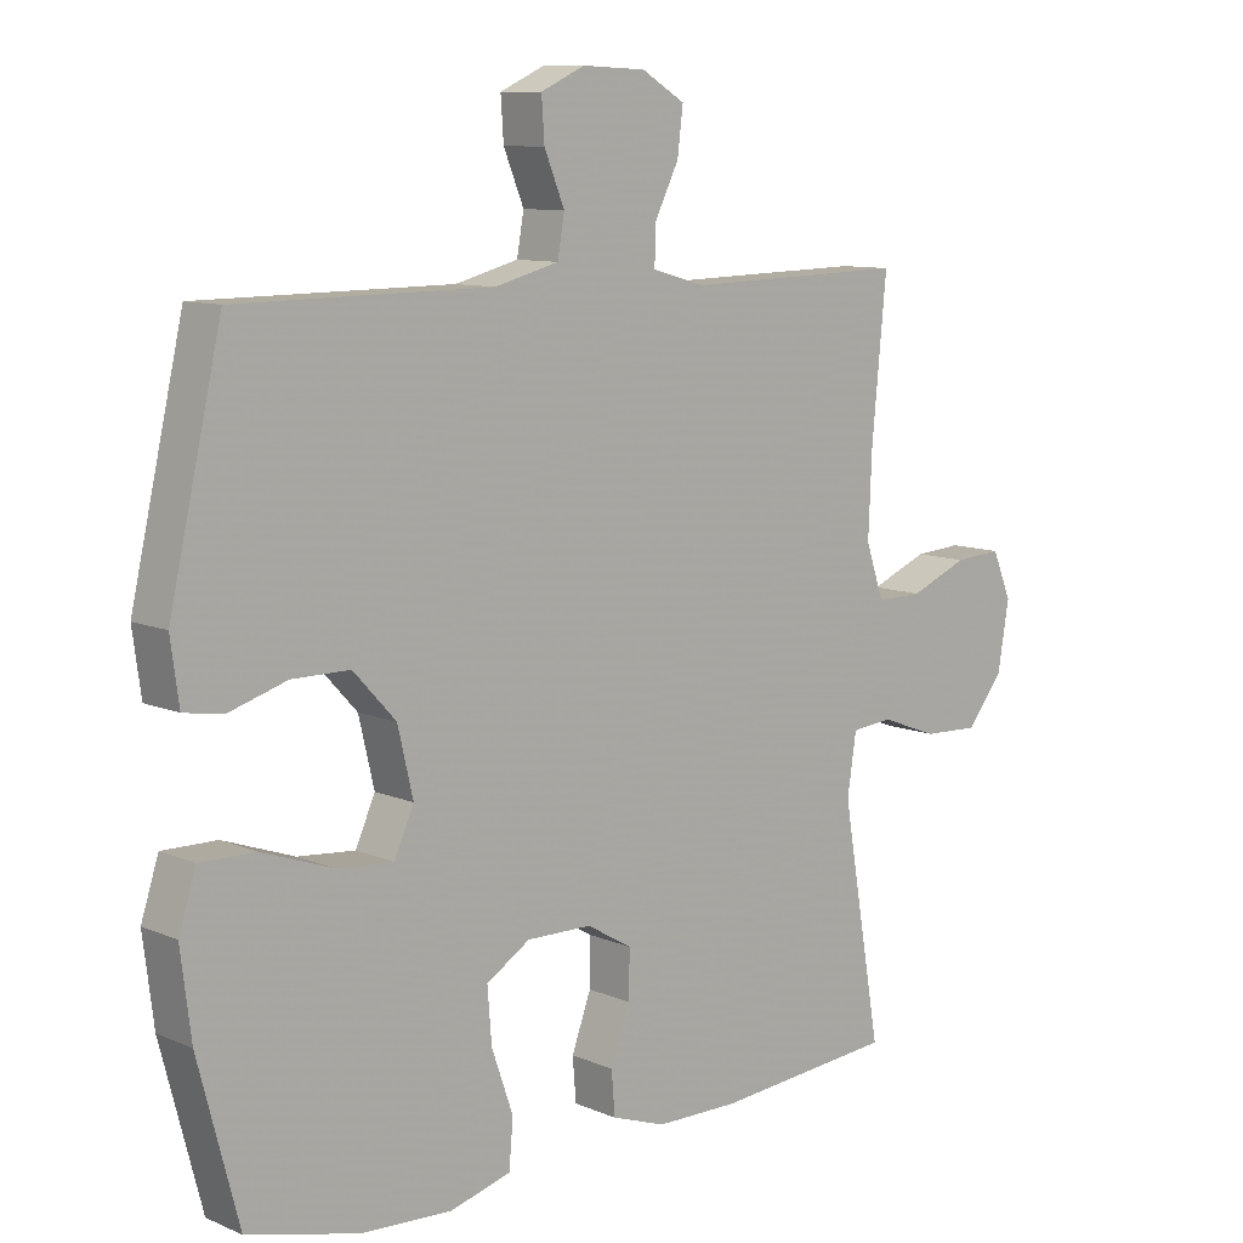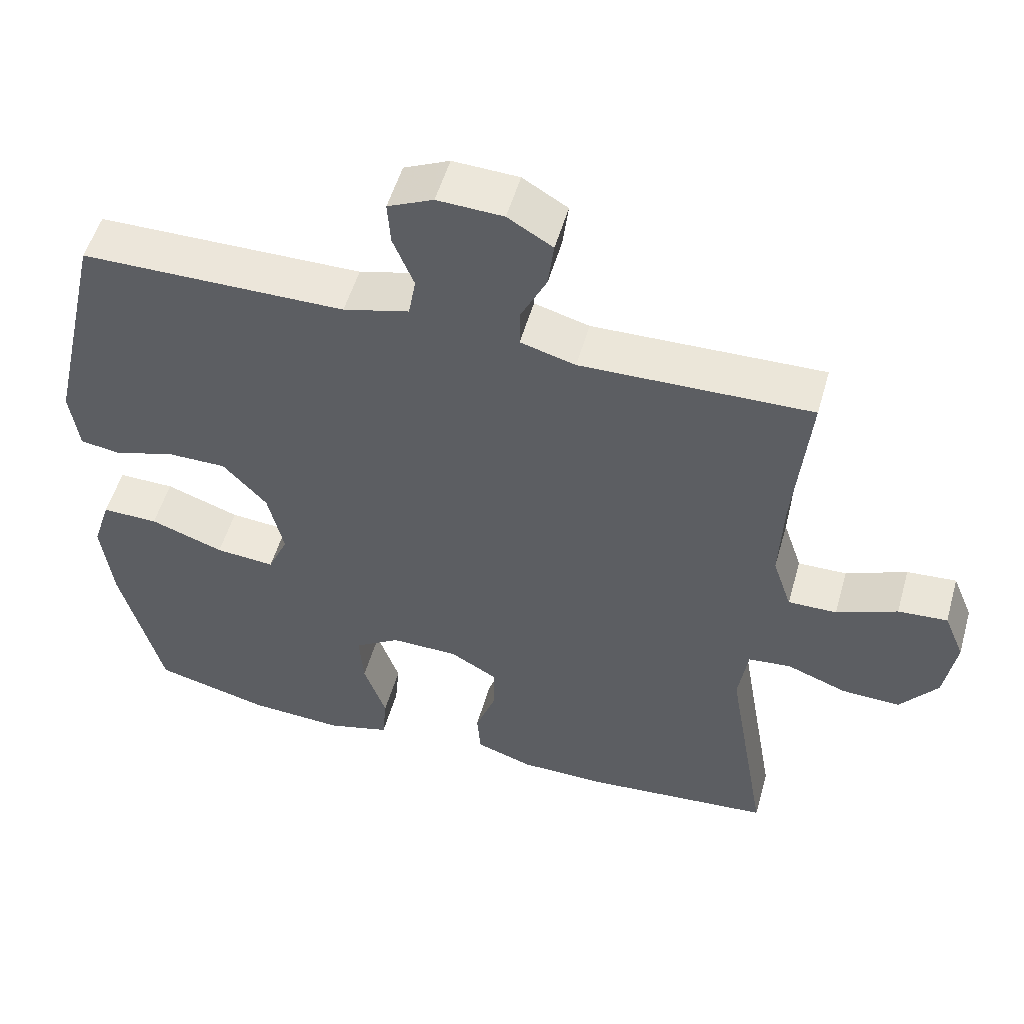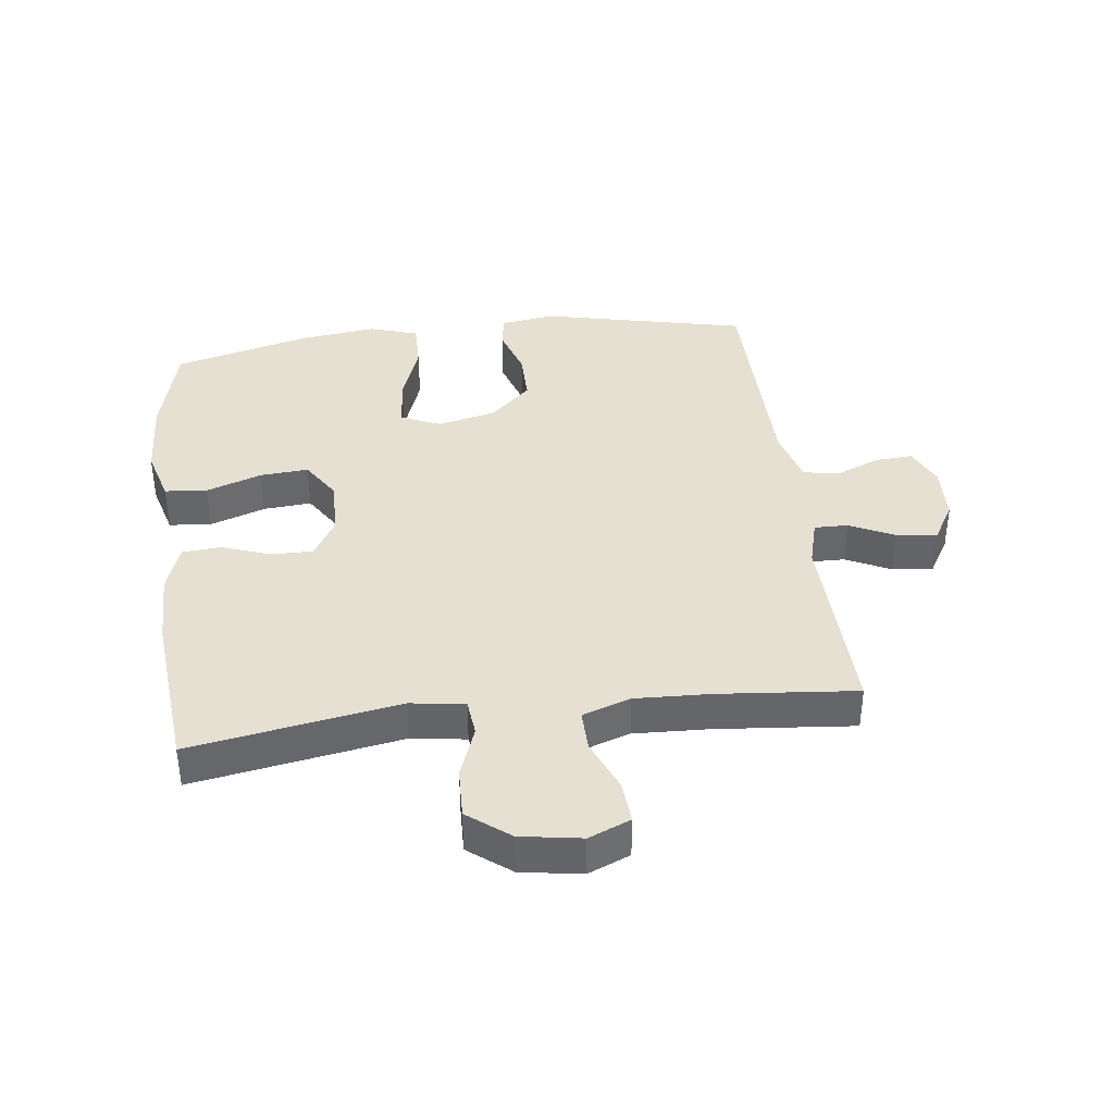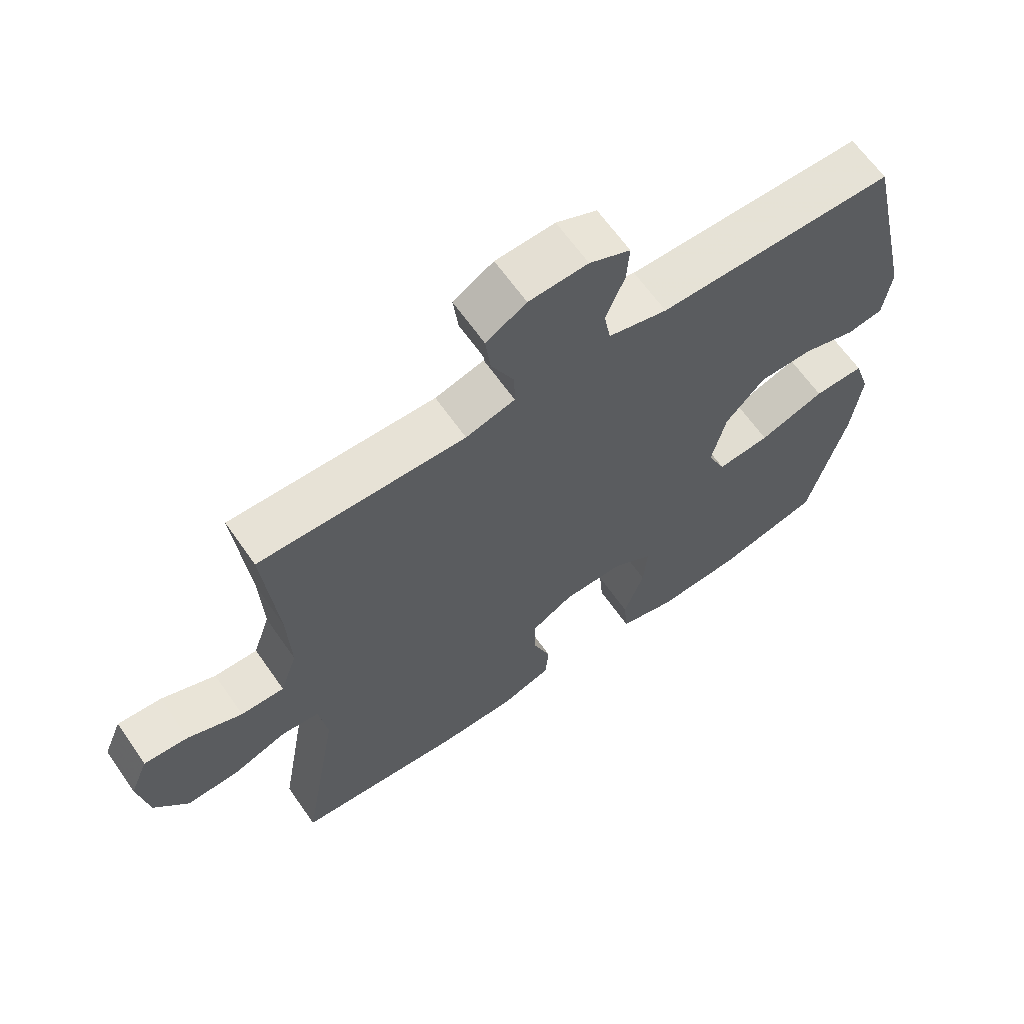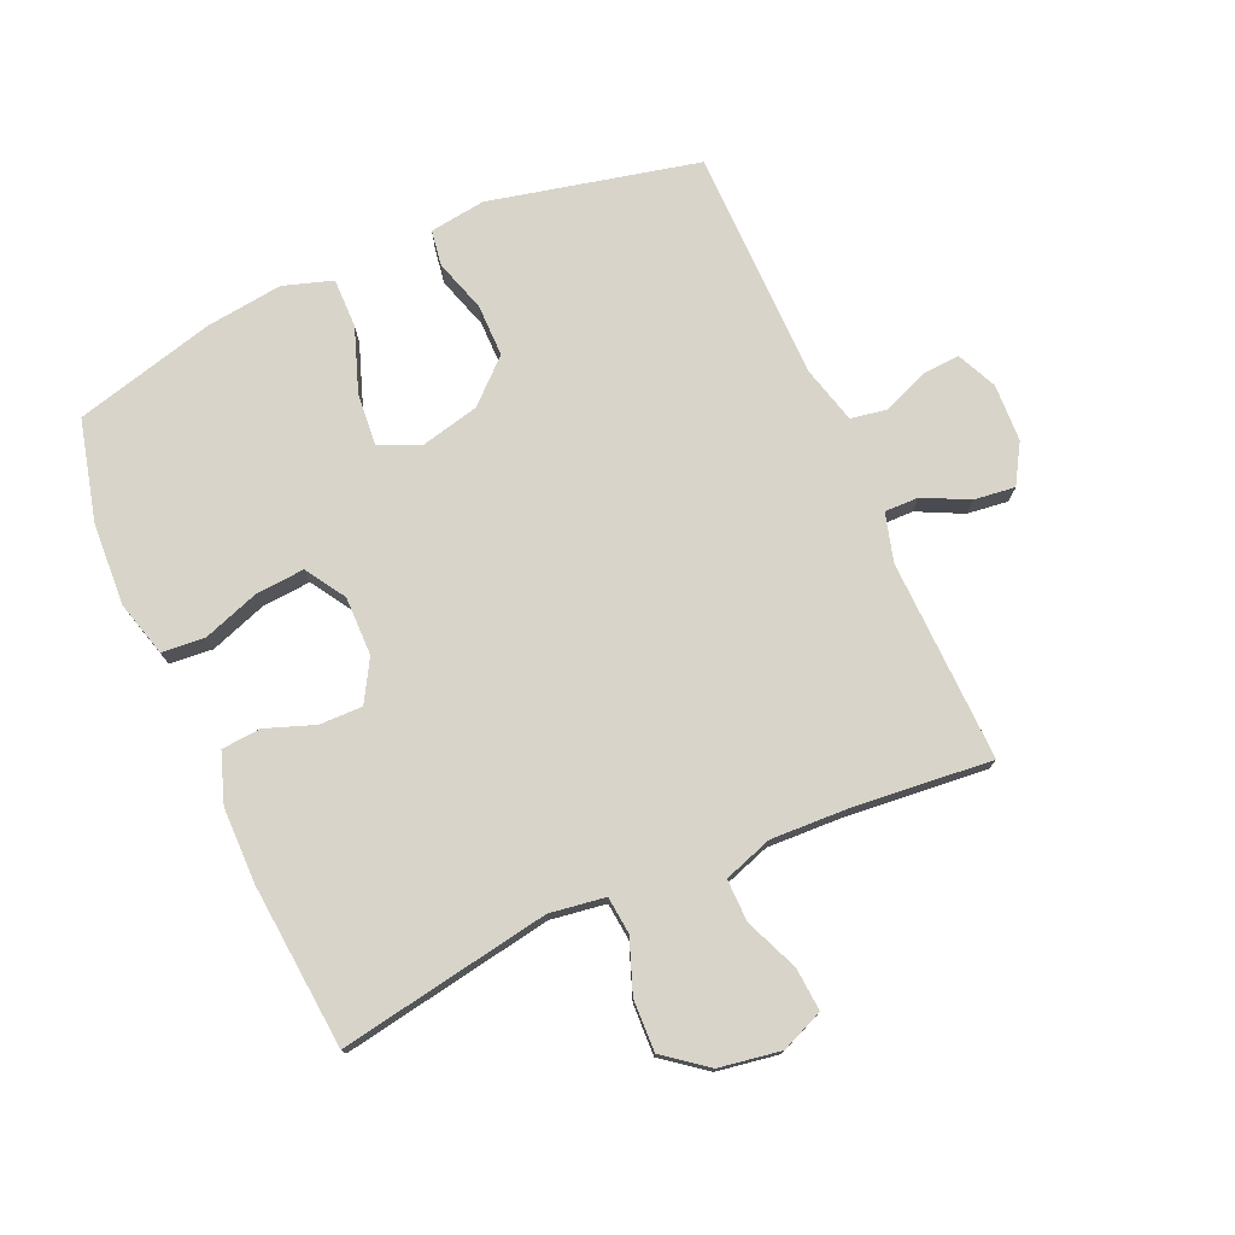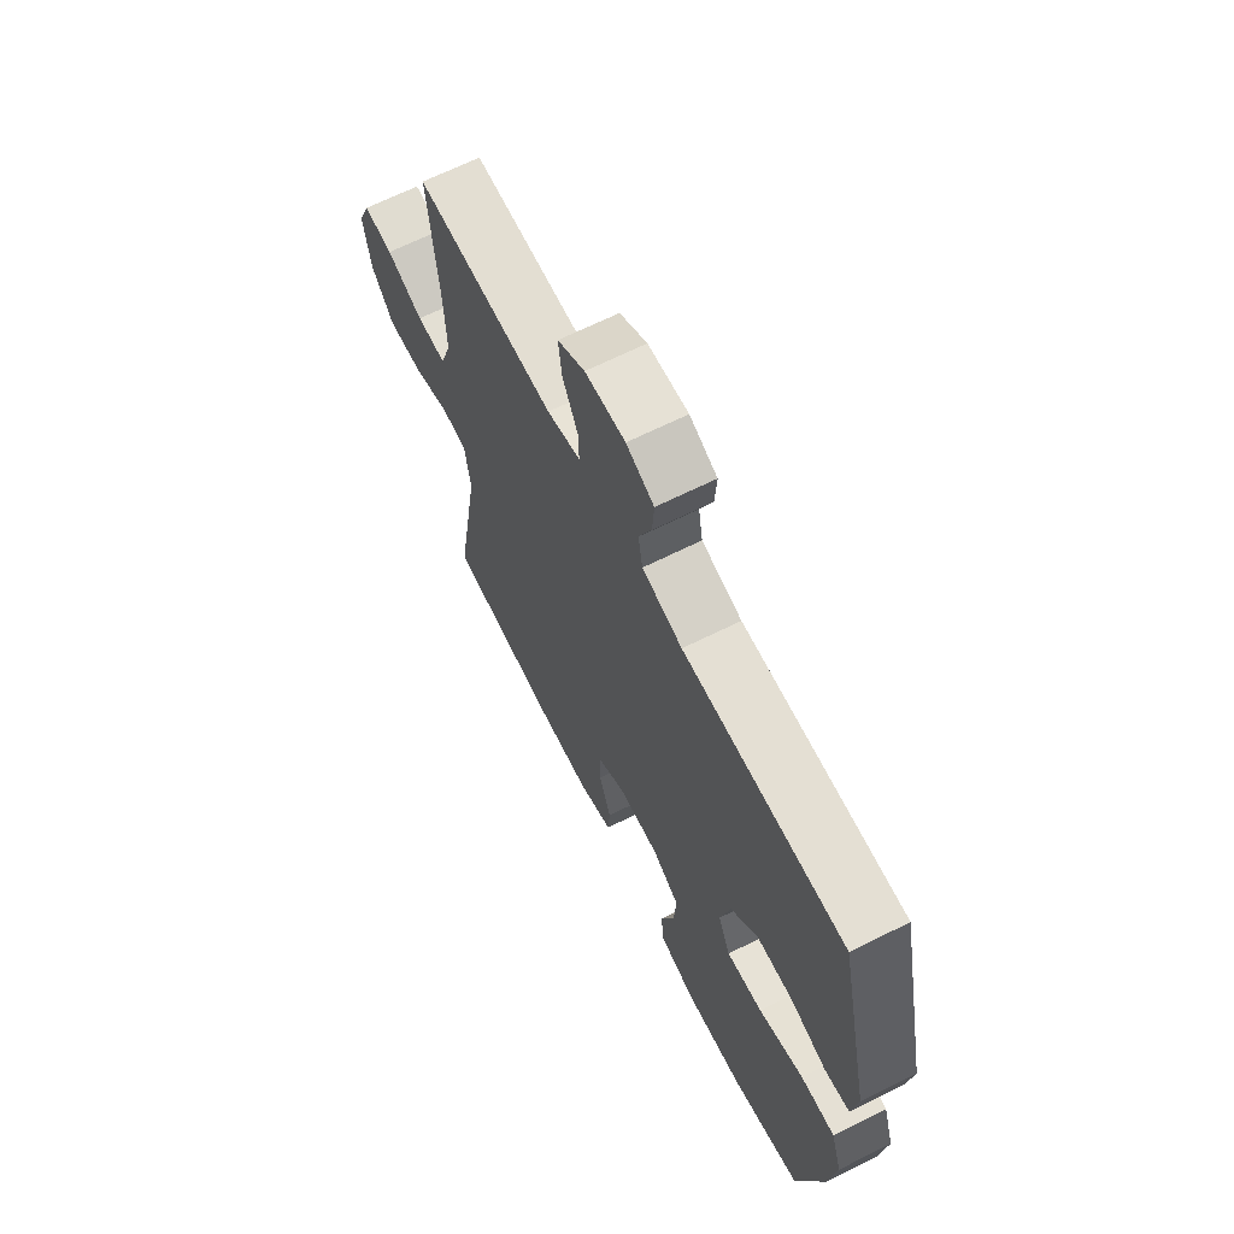
<metadata>
{"format":"obj","ext":"obj","renderer":"f3d","projection":"perspective","resolution":1024,"background":"white","views":[{"elev":9.8,"azim":137.5,"up":"+Z"},{"elev":52.8,"azim":-164.2,"up":"+Z"},{"elev":38.4,"azim":-97.2,"up":"+Y"},{"elev":64.3,"azim":-34.9,"up":"+Z"},{"elev":75.6,"azim":-113.9,"up":"+Y"},{"elev":66.4,"azim":63.4,"up":"+Z"}]}
</metadata>
<code>
v -0.5 0.07 -0.5
v -0.443 0.07 -0.167
v -0.456 0.07 -0.08
v -0.515 0.07 -0.074
v -0.598 0.07 -0.105
v -0.679 0.07 -0.108
v -0.731 0.07 -0.041
v -0.747 0.07 0.056
v -0.719 0.07 0.123
v -0.651 0.07 0.118
v -0.567 0.07 0.083
v -0.5 0.07 0.082
v -0.474 0.07 0.159
v -0.479 0.07 0.279
v -0.5 0.07 0.5
v -0.182 0.07 0.492
v -0.106 0.07 0.513
v -0.107 0.07 0.567
v -0.142 0.07 0.638
v -0.15 0.07 0.703
v -0.088 0.07 0.74
v 0.003 0.07 0.744
v 0.066 0.07 0.715
v 0.062 0.07 0.655
v 0.033 0.07 0.584
v 0.043 0.07 0.527
v 0.134 0.07 0.503
v 0.5 0.07 0.5
v 0.575 0.07 0.171
v 0.563 0.07 0.083
v 0.507 0.07 0.074
v 0.424 0.07 0.1
v 0.341 0.07 0.1
v 0.28 0.07 0.034
v 0.258 0.07 -0.06
v 0.286 0.07 -0.123
v 0.368 0.07 -0.116
v 0.47 0.07 -0.08
v 0.548 0.07 -0.079
v 0.573 0.07 -0.157
v 0.558 0.07 -0.278
v 0.5 0.07 -0.5
v 0.341 0.07 -0.54
v 0.21 0.07 -0.547
v 0.123 0.07 -0.523
v 0.117 0.07 -0.455
v 0.148 0.07 -0.366
v 0.154 0.07 -0.289
v 0.091 0.07 -0.249
v -0.002 0.07 -0.25
v -0.067 0.07 -0.288
v -0.066 0.07 -0.356
v -0.038 0.07 -0.433
v -0.043 0.07 -0.495
v -0.121 0.07 -0.522
v -0.24 0.07 -0.523
v -0.5 0 -0.5
v -0.443 0 -0.167
v -0.456 0 -0.08
v -0.515 0 -0.074
v -0.598 0 -0.105
v -0.679 0 -0.108
v -0.731 0 -0.041
v -0.747 0 0.056
v -0.719 0 0.123
v -0.651 0 0.118
v -0.567 0 0.083
v -0.5 0 0.082
v -0.474 0 0.159
v -0.479 0 0.279
v -0.5 0 0.5
v -0.182 0 0.492
v -0.106 0 0.513
v -0.107 0 0.567
v -0.142 0 0.638
v -0.15 0 0.703
v -0.088 0 0.74
v 0.003 0 0.744
v 0.066 0 0.715
v 0.062 0 0.655
v 0.033 0 0.584
v 0.043 0 0.527
v 0.134 0 0.503
v 0.5 0 0.5
v 0.575 0 0.171
v 0.563 0 0.083
v 0.507 0 0.074
v 0.424 0 0.1
v 0.341 0 0.1
v 0.28 0 0.034
v 0.258 0 -0.06
v 0.286 0 -0.123
v 0.368 0 -0.116
v 0.47 0 -0.08
v 0.548 0 -0.079
v 0.573 0 -0.157
v 0.558 0 -0.278
v 0.5 0 -0.5
v 0.341 0 -0.54
v 0.21 0 -0.547
v 0.123 0 -0.523
v 0.117 0 -0.455
v 0.148 0 -0.366
v 0.154 0 -0.289
v 0.091 0 -0.249
v -0.002 0 -0.25
v -0.067 0 -0.288
v -0.066 0 -0.356
v -0.038 0 -0.433
v -0.043 0 -0.495
v -0.121 0 -0.522
v -0.24 0 -0.523
f 56 1 2
f 55 56 2
f 54 55 2
f 53 54 2
f 52 53 2
f 51 52 2 3
f 50 51 3
f 49 50 3
f 45 46 47
f 44 45 47
f 43 44 47
f 42 43 47
f 41 42 47
f 40 41 47
f 39 40 47
f 38 39 47
f 37 38 47
f 36 37 47 48
f 35 36 48 49
f 30 31 32
f 29 30 32
f 28 29 32
f 27 28 32
f 26 27 32 33
f 23 24 25
f 22 23 25
f 21 22 25
f 20 21 25
f 19 20 25
f 18 19 25
f 17 18 25 26
f 26 33 34
f 17 26 34
f 16 17 34
f 9 10 11
f 8 9 11
f 7 8 11
f 6 7 11
f 5 6 11
f 4 5 11
f 3 4 11 12
f 49 3 12 13
f 34 35 49
f 16 34 49
f 15 16 49
f 14 15 49
f 13 14 49
f 58 57 112
f 58 112 111
f 58 111 110
f 58 110 109
f 58 109 108
f 59 58 108 107
f 59 107 106
f 59 106 105
f 103 102 101
f 103 101 100
f 103 100 99
f 103 99 98
f 103 98 97
f 103 97 96
f 103 96 95
f 103 95 94
f 103 94 93
f 104 103 93 92
f 105 104 92 91
f 88 87 86
f 88 86 85
f 88 85 84
f 88 84 83
f 89 88 83 82
f 81 80 79
f 81 79 78
f 81 78 77
f 81 77 76
f 81 76 75
f 81 75 74
f 82 81 74 73
f 90 89 82
f 90 82 73
f 90 73 72
f 67 66 65
f 67 65 64
f 67 64 63
f 67 63 62
f 67 62 61
f 67 61 60
f 68 67 60 59
f 69 68 59 105
f 105 91 90
f 105 90 72
f 105 72 71
f 105 71 70
f 105 70 69
f 1 57 58 2
f 2 58 59 3
f 3 59 60 4
f 4 60 61 5
f 5 61 62 6
f 6 62 63 7
f 7 63 64 8
f 8 64 65 9
f 9 65 66 10
f 10 66 67 11
f 11 67 68 12
f 12 68 69 13
f 13 69 70 14
f 14 70 71 15
f 15 71 72 16
f 16 72 73 17
f 17 73 74 18
f 18 74 75 19
f 19 75 76 20
f 20 76 77 21
f 21 77 78 22
f 22 78 79 23
f 23 79 80 24
f 24 80 81 25
f 25 81 82 26
f 26 82 83 27
f 27 83 84 28
f 28 84 85 29
f 29 85 86 30
f 30 86 87 31
f 31 87 88 32
f 32 88 89 33
f 33 89 90 34
f 34 90 91 35
f 35 91 92 36
f 36 92 93 37
f 37 93 94 38
f 38 94 95 39
f 39 95 96 40
f 40 96 97 41
f 41 97 98 42
f 42 98 99 43
f 43 99 100 44
f 44 100 101 45
f 45 101 102 46
f 46 102 103 47
f 47 103 104 48
f 48 104 105 49
f 49 105 106 50
f 50 106 107 51
f 51 107 108 52
f 52 108 109 53
f 53 109 110 54
f 54 110 111 55
f 55 111 112 56
f 56 112 57 1

</code>
